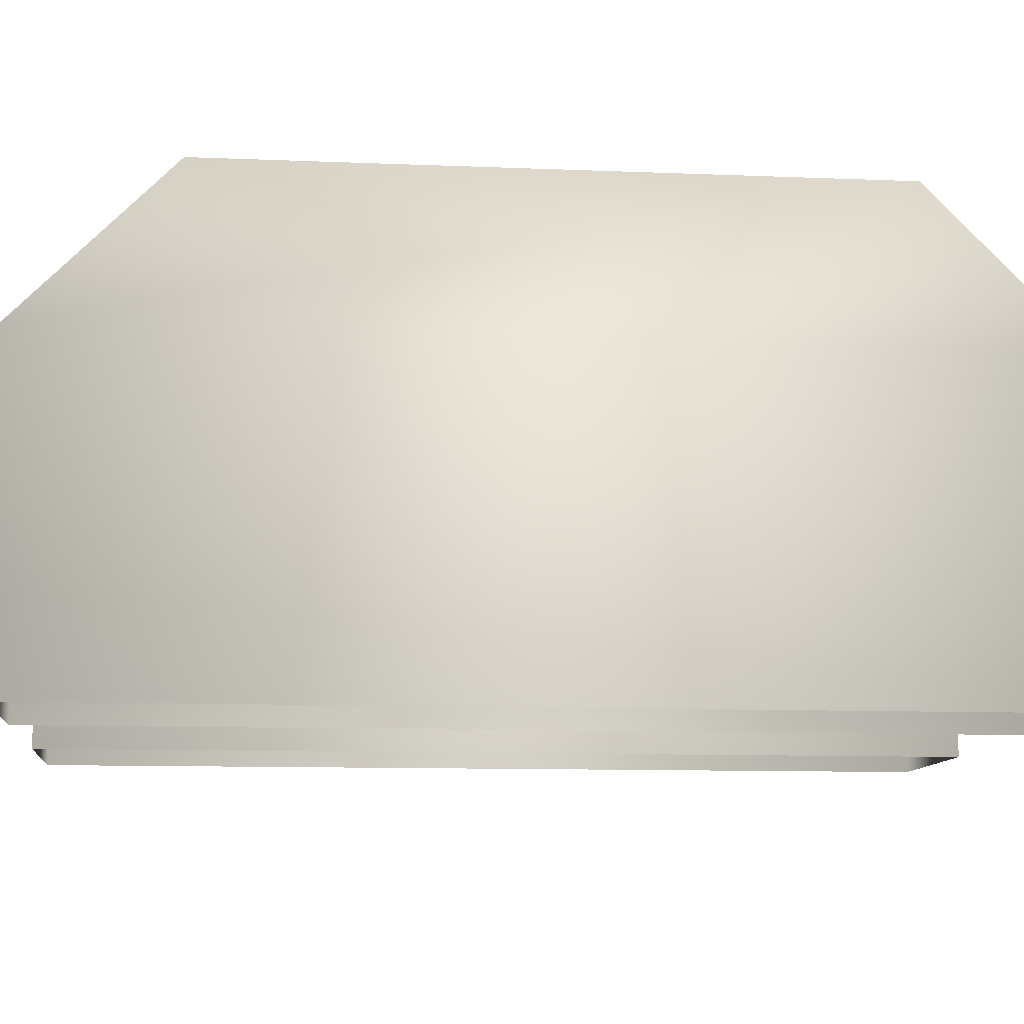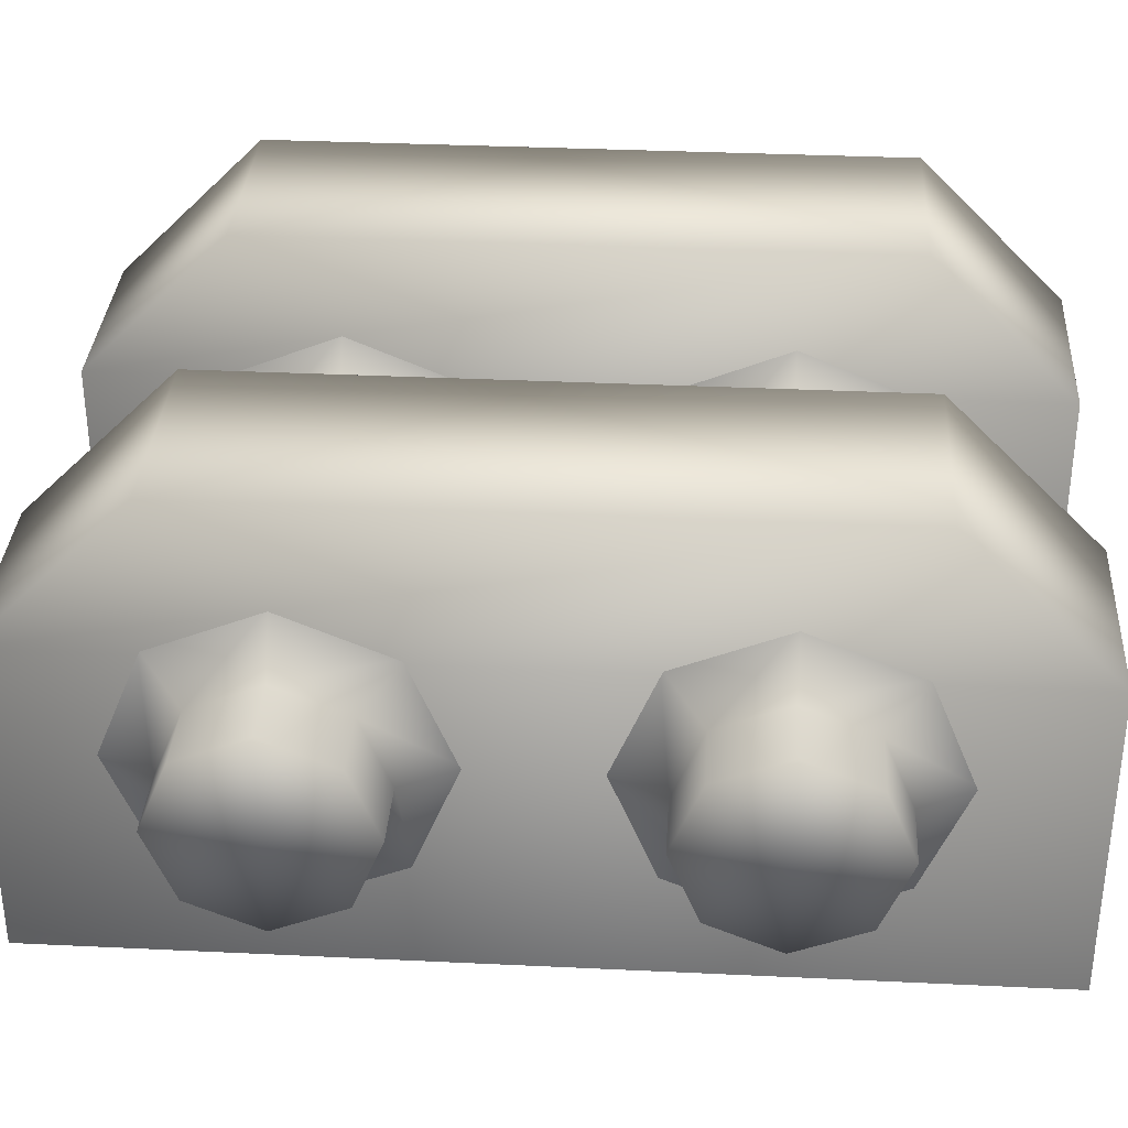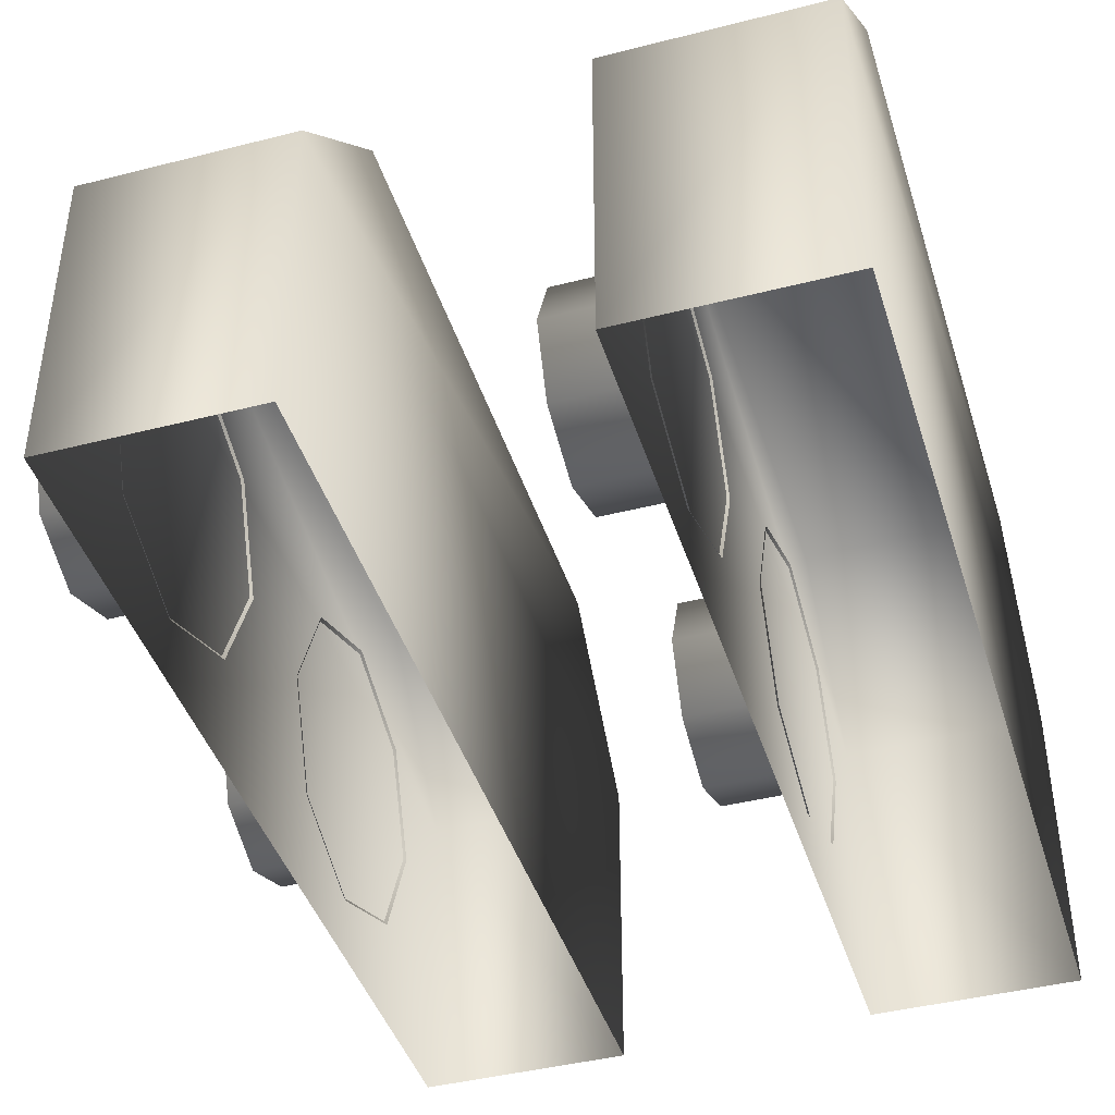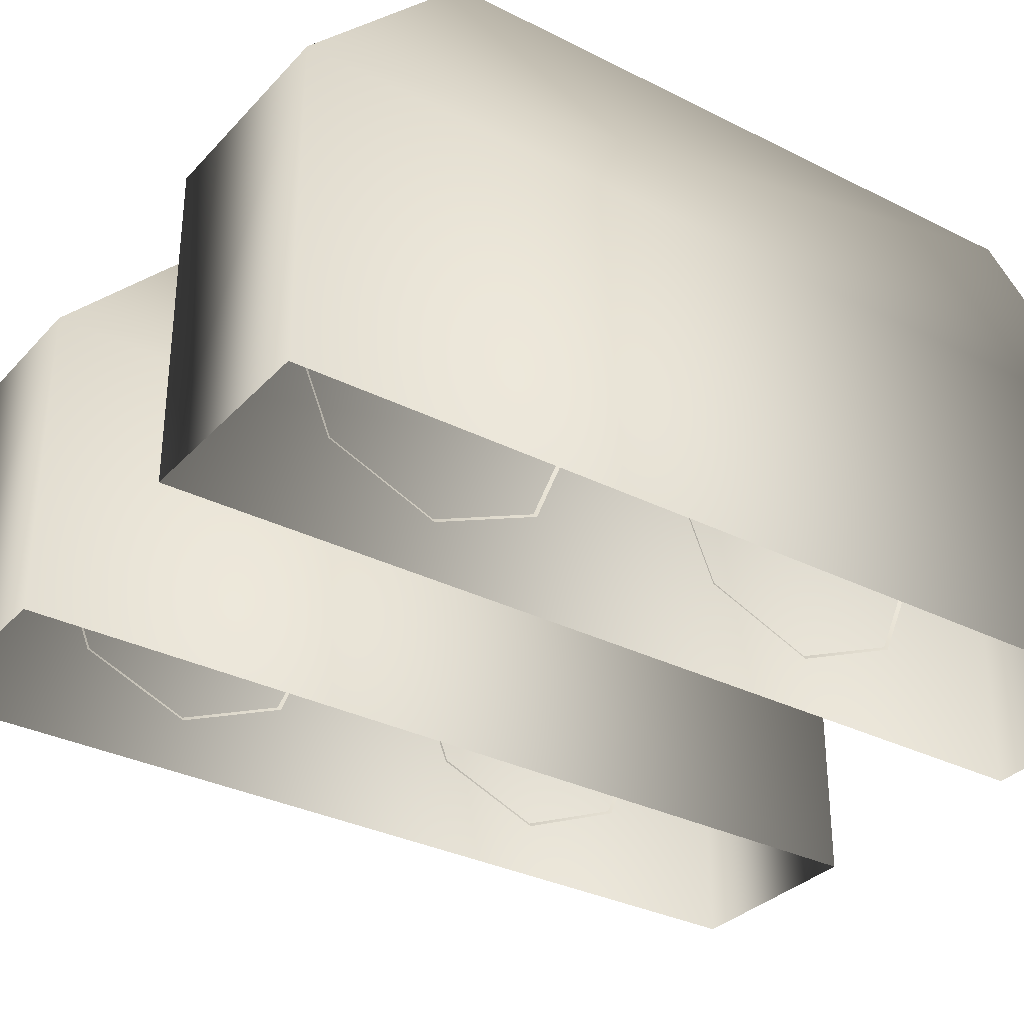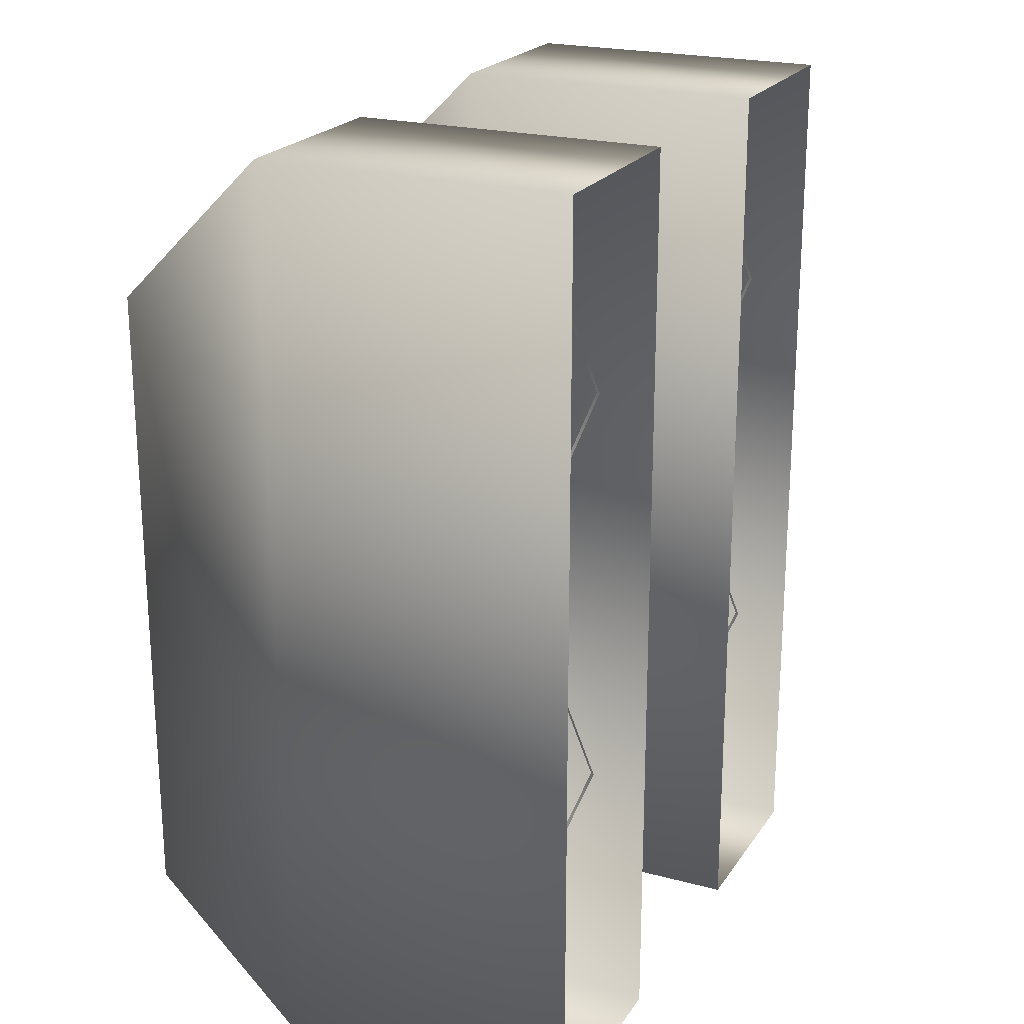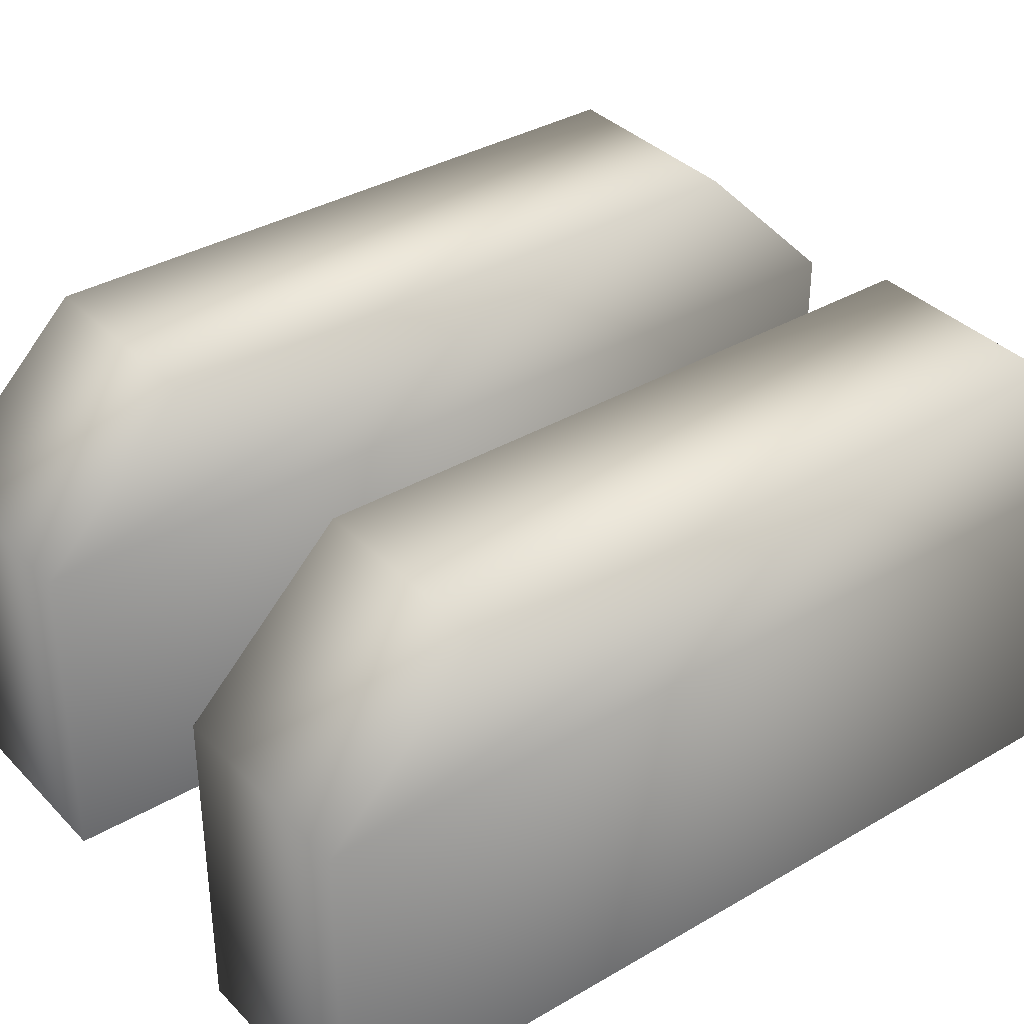
<metadata>
{"format":"obj","ext":"obj","renderer":"f3d","projection":"perspective","resolution":1024,"background":"white","views":[{"elev":-10.3,"azim":-96.0,"up":"+Y"},{"elev":33.8,"azim":93.7,"up":"+Y"},{"elev":-42.4,"azim":-163.0,"up":"+Y"},{"elev":-32.5,"azim":-125.1,"up":"+Y"},{"elev":21.9,"azim":-65.0,"up":"+Z"},{"elev":35.9,"azim":-127.5,"up":"+Y"}]}
</metadata>
<code>
g febg_lostcity_001_substation_06
v 1.083 0.009968 -1.823
v 0.2923 1.243 -1.823
v 0.2923 0.009969 -1.823
v 1.083 1.243 -1.823
v 1.083 1.243 1.823
v 1.083 0.009968 1.823
v 0.2923 0.009969 1.823
v 0.2923 1.243 1.823
v 0.2923 1.823 1.244
v 1.083 1.823 -1.244
v 0.2923 1.823 -1.244
v 1.083 1.823 1.244
v 0.2923 0.009969 1.823
v 0.2923 0.009969 -1.823
v 0.2923 1.243 -1.823
v 0.2923 1.243 1.823
v 0.2923 1.823 1.244
v 0.2923 1.823 -1.244
v 1.19 1.11 1.124
v 1.46 1.11 1.124
v 1.46 0.836 1.238
v 1.19 0.836 1.238
v 1.076 1.264 1.278
v 1.46 0.5621 1.124
v 1.076 0.836 1.455
v 1.19 0.5621 1.124
v 1.46 0.4486 0.8503
v 1.076 0.4084 1.278
v 1.19 0.4486 0.8503
v 1.46 0.5621 0.5764
v 1.076 0.2312 0.8503
v 1.19 0.5621 0.5764
v 1.076 0.4084 0.4227
v 1.19 0.5621 0.5764
v 1.46 0.5621 0.5764
v 1.46 0.836 0.4629
v 1.19 0.836 0.4629
v 1.076 0.4084 0.4227
v 1.46 1.11 0.5764
v 1.076 0.836 0.2455
v 1.19 1.11 0.5764
v 1.46 1.223 0.8503
v 1.076 1.264 0.4227
v 1.19 1.223 0.8503
v 1.46 1.11 1.124
v 1.076 1.441 0.8503
v 1.19 1.11 1.124
v 1.076 1.264 1.278
v 1.19 1.11 -0.5224
v 1.46 1.11 -0.5224
v 1.46 0.836 -0.4089
v 1.19 0.836 -0.4089
v 1.076 1.264 -0.3686
v 1.46 0.5621 -0.5224
v 1.076 0.836 -0.1915
v 1.19 0.5621 -0.5224
v 1.46 0.4486 -0.7963
v 1.076 0.4084 -0.3686
v 1.19 0.4486 -0.7963
v 1.46 0.5621 -1.07
v 1.076 0.2312 -0.7963
v 1.19 0.5621 -1.07
v 1.076 0.4084 -1.224
v 1.19 0.5621 -1.07
v 1.46 0.5621 -1.07
v 1.46 0.836 -1.184
v 1.19 0.836 -1.184
v 1.076 0.4084 -1.224
v 1.46 1.11 -1.07
v 1.076 0.836 -1.401
v 1.19 1.11 -1.07
v 1.46 1.223 -0.7963
v 1.076 1.264 -1.224
v 1.19 1.223 -0.7963
v 1.46 1.11 -0.5224
v 1.076 1.441 -0.7963
v 1.19 1.11 -0.5224
v 1.076 1.264 -0.3686
v -0.6694 0.009968 -1.823
v -1.46 1.243 -1.823
v -1.46 0.009969 -1.823
v -0.6694 1.243 -1.823
v -0.6694 1.243 1.823
v -0.6694 0.009968 1.823
v -1.46 0.009969 1.823
v -1.46 1.243 1.823
v -1.46 1.823 1.244
v -0.6694 1.823 -1.244
v -1.46 1.823 -1.244
v -0.6694 1.823 1.244
v -1.46 0.009969 1.823
v -1.46 0.009969 -1.823
v -1.46 1.243 -1.823
v -1.46 1.243 1.823
v -1.46 1.823 1.244
v -1.46 1.823 -1.244
v -0.5628 1.11 1.124
v -0.2923 1.11 1.124
v -0.2923 0.836 1.238
v -0.5628 0.836 1.238
v -0.6772 1.264 1.278
v -0.2923 0.5621 1.124
v -0.6772 0.836 1.455
v -0.5628 0.5621 1.124
v -0.2923 0.4486 0.8503
v -0.6772 0.4084 1.278
v -0.5628 0.4486 0.8503
v -0.2923 0.5621 0.5764
v -0.6772 0.2312 0.8503
v -0.5628 0.5621 0.5764
v -0.6772 0.4084 0.4227
v -0.5628 0.5621 0.5764
v -0.2923 0.5621 0.5764
v -0.2923 0.836 0.4629
v -0.5628 0.836 0.4629
v -0.6772 0.4084 0.4227
v -0.2923 1.11 0.5764
v -0.6772 0.836 0.2455
v -0.5628 1.11 0.5764
v -0.2923 1.223 0.8503
v -0.6772 1.264 0.4227
v -0.5628 1.223 0.8503
v -0.2923 1.11 1.124
v -0.6772 1.441 0.8503
v -0.5628 1.11 1.124
v -0.6772 1.264 1.278
v -0.5628 1.11 -0.5224
v -0.2923 1.11 -0.5224
v -0.2923 0.836 -0.4089
v -0.5628 0.836 -0.4089
v -0.6772 1.264 -0.3686
v -0.2923 0.5621 -0.5224
v -0.6772 0.836 -0.1915
v -0.5628 0.5621 -0.5224
v -0.2923 0.4486 -0.7963
v -0.6772 0.4084 -0.3686
v -0.5628 0.4486 -0.7963
v -0.2923 0.5621 -1.07
v -0.6772 0.2312 -0.7963
v -0.5628 0.5621 -1.07
v -0.6772 0.4084 -1.224
v -0.5628 0.5621 -1.07
v -0.2923 0.5621 -1.07
v -0.2923 0.836 -1.184
v -0.5628 0.836 -1.184
v -0.6772 0.4084 -1.224
v -0.2923 1.11 -1.07
v -0.6772 0.836 -1.401
v -0.5628 1.11 -1.07
v -0.2923 1.223 -0.7963
v -0.6772 1.264 -1.224
v -0.5628 1.223 -0.7963
v -0.2923 1.11 -0.5224
v -0.6772 1.441 -0.7963
v -0.5628 1.11 -0.5224
v -0.6772 1.264 -0.3686
v -0.2923 0.5621 -0.5224
v -0.2923 0.836 -0.7963
v -0.2923 0.4486 -0.7963
v -0.2923 0.836 -0.4089
v -0.2923 0.5621 -1.07
v -0.2923 1.11 -0.5224
v -0.2923 0.836 -1.184
v -0.2923 1.223 -0.7963
v -0.2923 1.11 -1.07
v -0.2923 0.5621 1.124
v -0.2923 0.836 0.8503
v -0.2923 0.4486 0.8503
v -0.2923 0.836 1.238
v -0.2923 0.5621 0.5764
v -0.2923 1.11 1.124
v -0.2923 0.836 0.4629
v -0.2923 1.223 0.8503
v -0.2923 1.11 0.5764
v 1.46 0.5621 -0.5224
v 1.46 0.836 -0.7963
v 1.46 0.4486 -0.7963
v 1.46 0.836 -0.4089
v 1.46 0.5621 -1.07
v 1.46 1.11 -0.5224
v 1.46 0.836 -1.184
v 1.46 1.223 -0.7963
v 1.46 1.11 -1.07
v 1.46 0.5621 1.124
v 1.46 0.836 0.8503
v 1.46 0.4486 0.8503
v 1.46 0.836 1.238
v 1.46 0.5621 0.5764
v 1.46 1.11 1.124
v 1.46 0.836 0.4629
v 1.46 1.223 0.8503
v 1.46 1.11 0.5764
g febg_lostcity_001_substation_06_0
f 3 2 1
f 2 4 1
f 4 5 1
f 5 6 1
f 6 5 7
f 5 8 7
f 8 5 9
f 4 2 10
f 5 4 10
f 2 11 10
f 11 9 12
f 5 12 9
f 10 11 12
f 12 5 10
f 15 14 13
f 16 15 13
f 15 16 17
f 18 15 17
f 21 20 19
f 22 21 19
f 19 23 22
f 24 21 22
f 23 25 22
f 26 24 22
f 22 25 26
f 27 24 26
f 25 28 26
f 29 27 26
f 26 28 29
f 30 27 29
f 28 31 29
f 32 30 29
f 29 31 32
f 31 33 32
f 36 35 34
f 37 36 34
f 34 38 37
f 39 36 37
f 38 40 37
f 41 39 37
f 37 40 41
f 42 39 41
f 40 43 41
f 44 42 41
f 41 43 44
f 45 42 44
f 43 46 44
f 47 45 44
f 44 46 47
f 46 48 47
f 51 50 49
f 52 51 49
f 49 53 52
f 54 51 52
f 53 55 52
f 56 54 52
f 52 55 56
f 57 54 56
f 55 58 56
f 59 57 56
f 56 58 59
f 60 57 59
f 58 61 59
f 62 60 59
f 59 61 62
f 61 63 62
f 66 65 64
f 67 66 64
f 64 68 67
f 69 66 67
f 68 70 67
f 71 69 67
f 67 70 71
f 72 69 71
f 70 73 71
f 74 72 71
f 71 73 74
f 75 72 74
f 73 76 74
f 77 75 74
f 74 76 77
f 76 78 77
f 81 80 79
f 80 82 79
f 82 83 79
f 83 84 79
f 84 83 85
f 83 86 85
f 86 83 87
f 82 80 88
f 83 82 88
f 80 89 88
f 89 87 90
f 83 90 87
f 88 89 90
f 90 83 88
f 93 92 91
f 94 93 91
f 93 94 95
f 96 93 95
f 99 98 97
f 100 99 97
f 97 101 100
f 102 99 100
f 101 103 100
f 104 102 100
f 100 103 104
f 105 102 104
f 103 106 104
f 107 105 104
f 104 106 107
f 108 105 107
f 106 109 107
f 110 108 107
f 107 109 110
f 109 111 110
f 114 113 112
f 115 114 112
f 112 116 115
f 117 114 115
f 116 118 115
f 119 117 115
f 115 118 119
f 120 117 119
f 118 121 119
f 122 120 119
f 119 121 122
f 123 120 122
f 121 124 122
f 125 123 122
f 122 124 125
f 124 126 125
f 129 128 127
f 130 129 127
f 127 131 130
f 132 129 130
f 131 133 130
f 134 132 130
f 130 133 134
f 135 132 134
f 133 136 134
f 137 135 134
f 134 136 137
f 138 135 137
f 136 139 137
f 140 138 137
f 137 139 140
f 139 141 140
f 144 143 142
f 145 144 142
f 142 146 145
f 147 144 145
f 146 148 145
f 149 147 145
f 145 148 149
f 150 147 149
f 148 151 149
f 152 150 149
f 149 151 152
f 153 150 152
f 151 154 152
f 155 153 152
f 152 154 155
f 154 156 155
f 159 158 157
f 157 158 160
f 159 161 158
f 160 158 162
f 161 163 158
f 162 158 164
f 158 163 165
f 164 158 165
f 168 167 166
f 166 167 169
f 168 170 167
f 169 167 171
f 170 172 167
f 171 167 173
f 167 172 174
f 173 167 174
f 177 176 175
f 175 176 178
f 177 179 176
f 178 176 180
f 179 181 176
f 180 176 182
f 176 181 183
f 182 176 183
f 186 185 184
f 184 185 187
f 186 188 185
f 187 185 189
f 188 190 185
f 189 185 191
f 185 190 192
f 191 185 192

</code>
